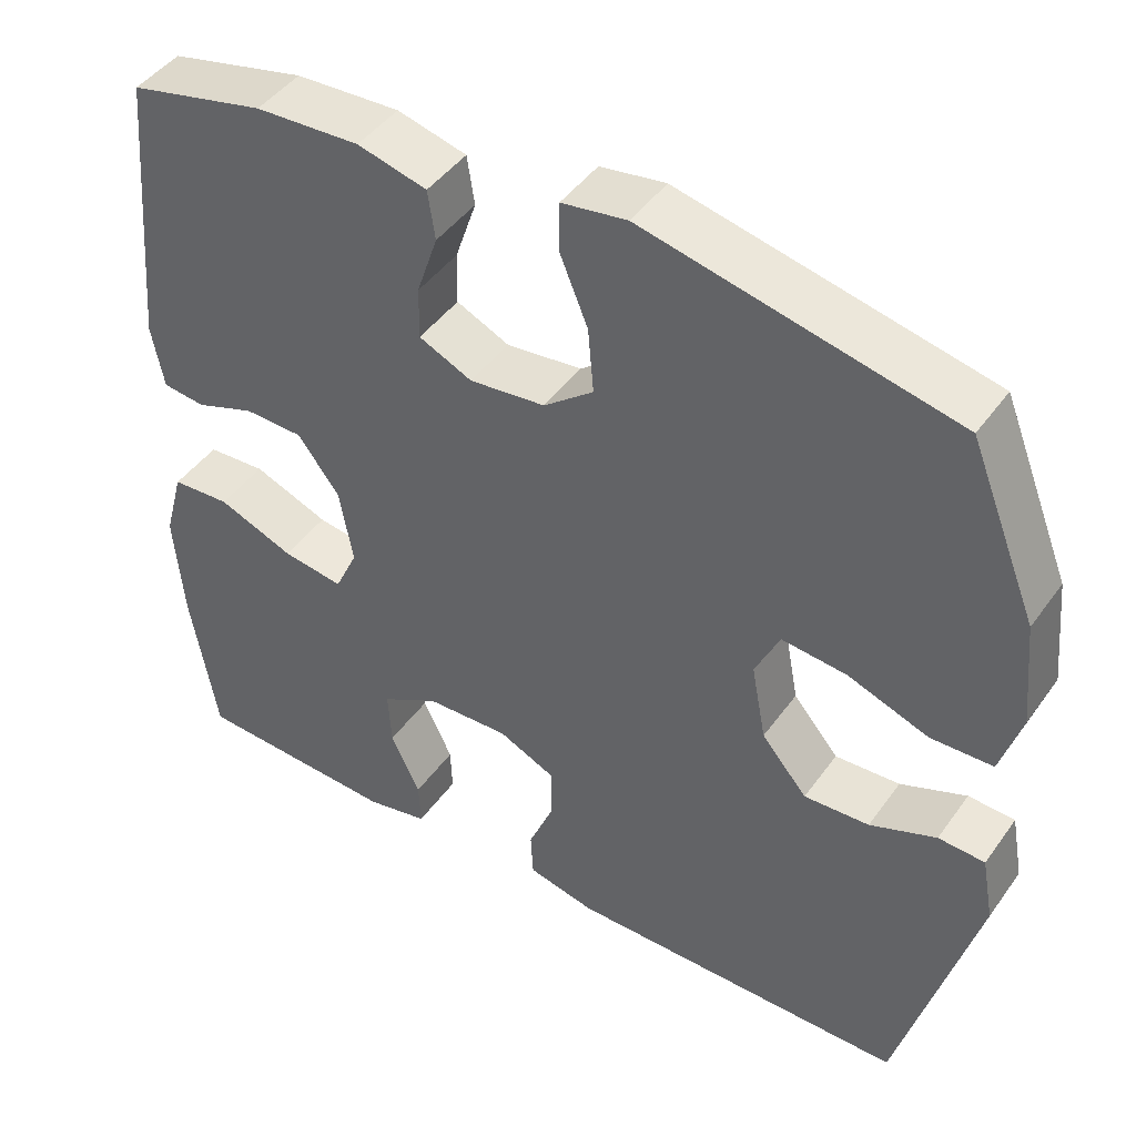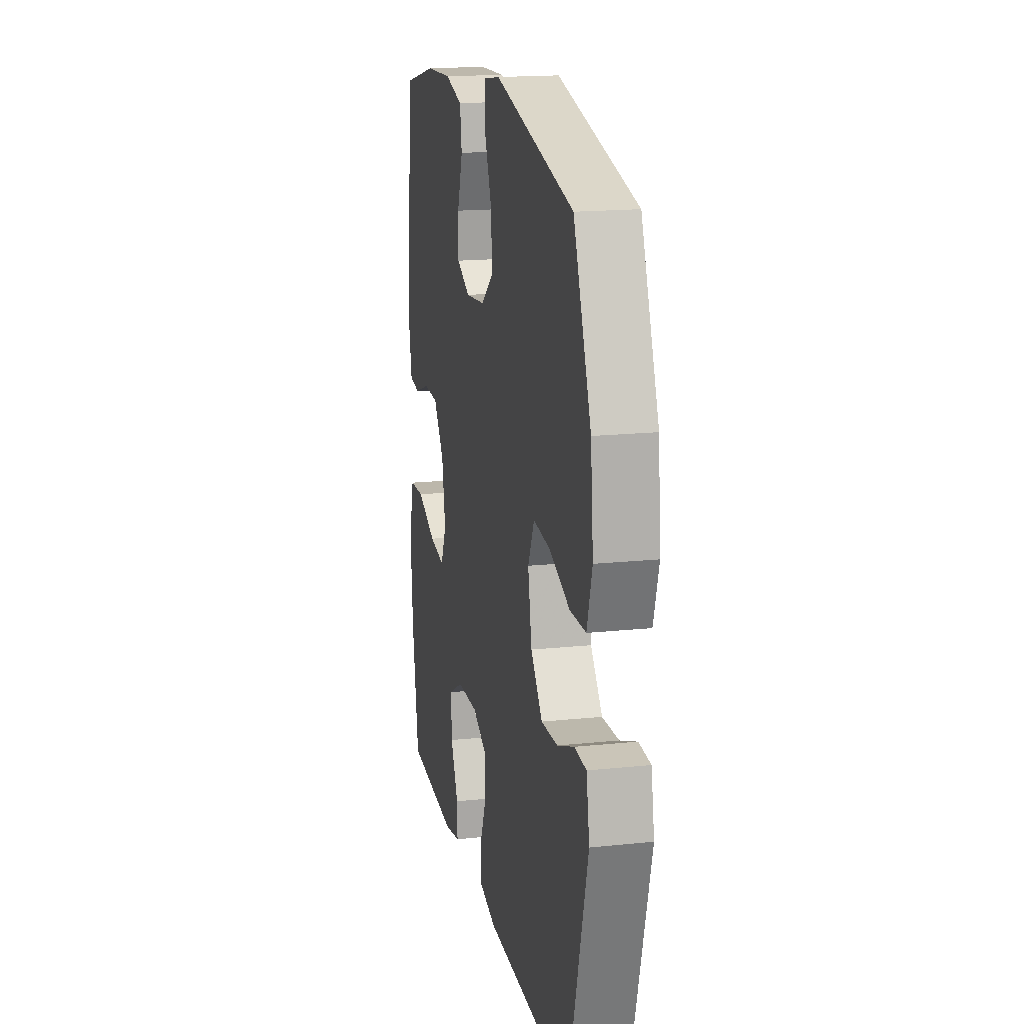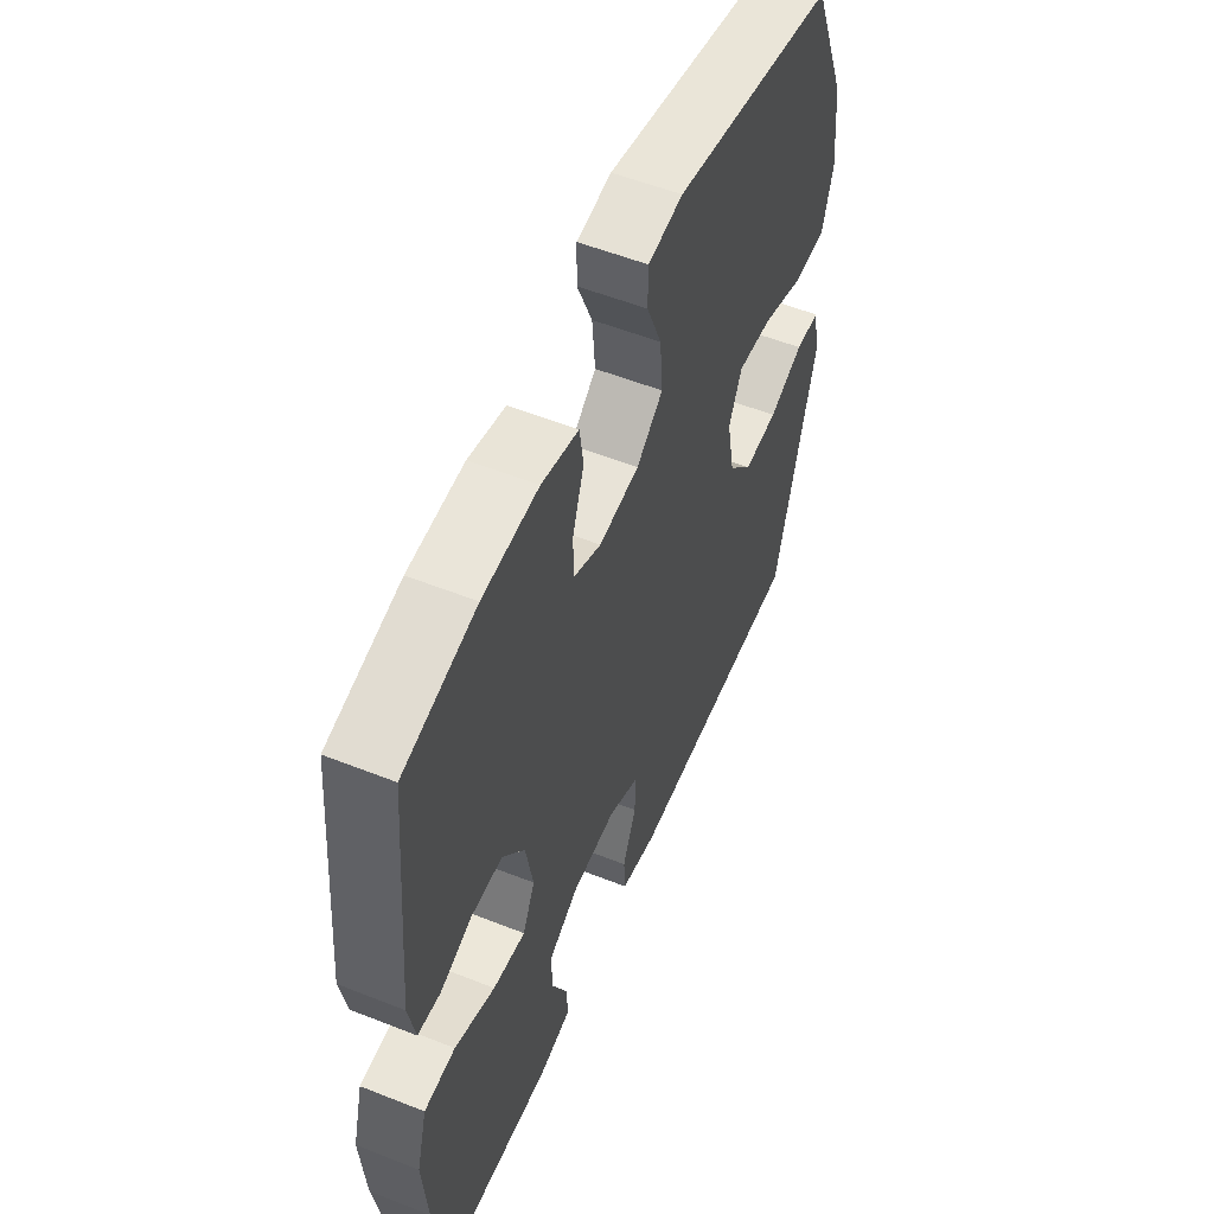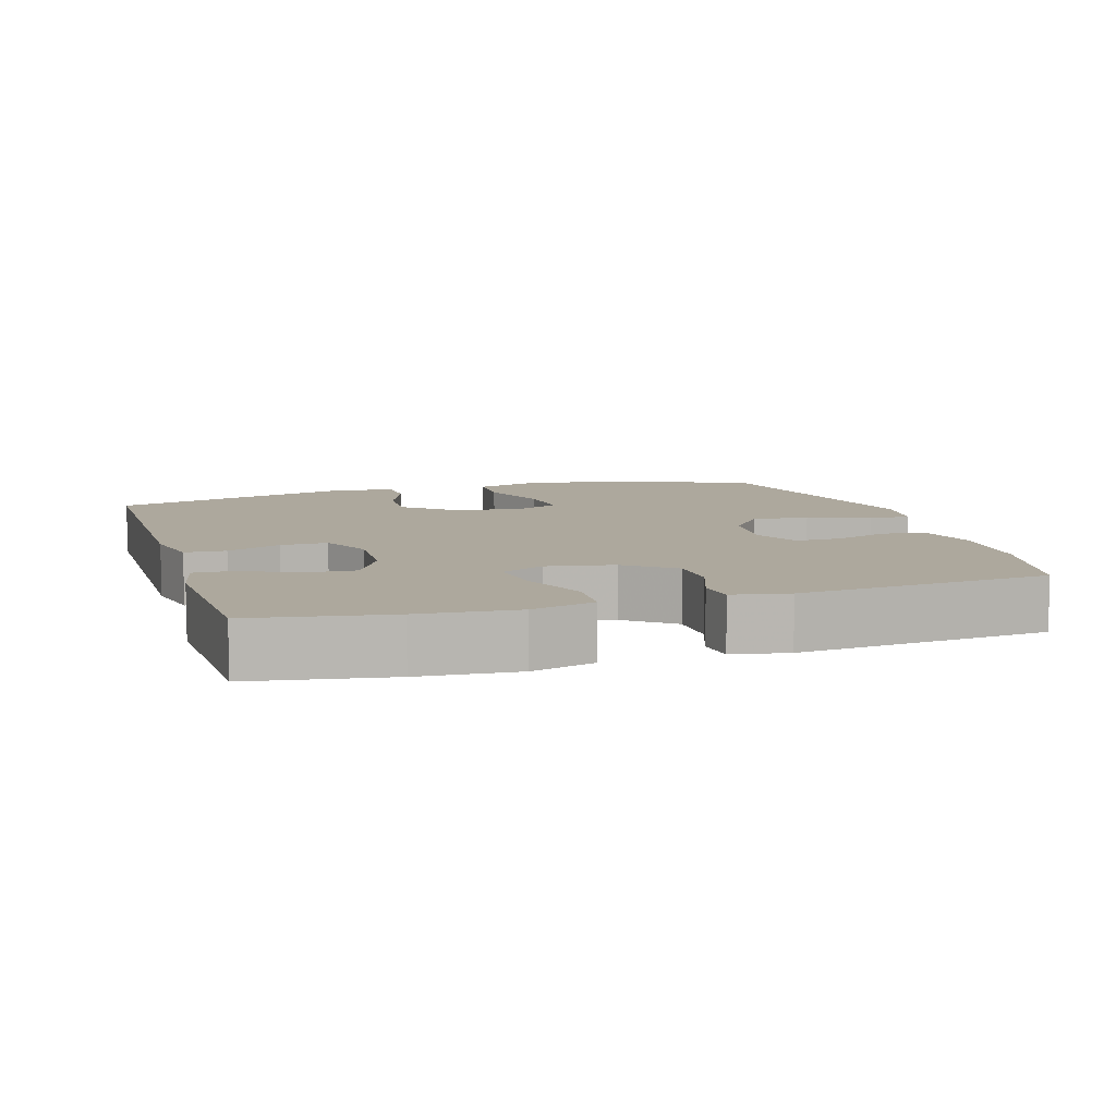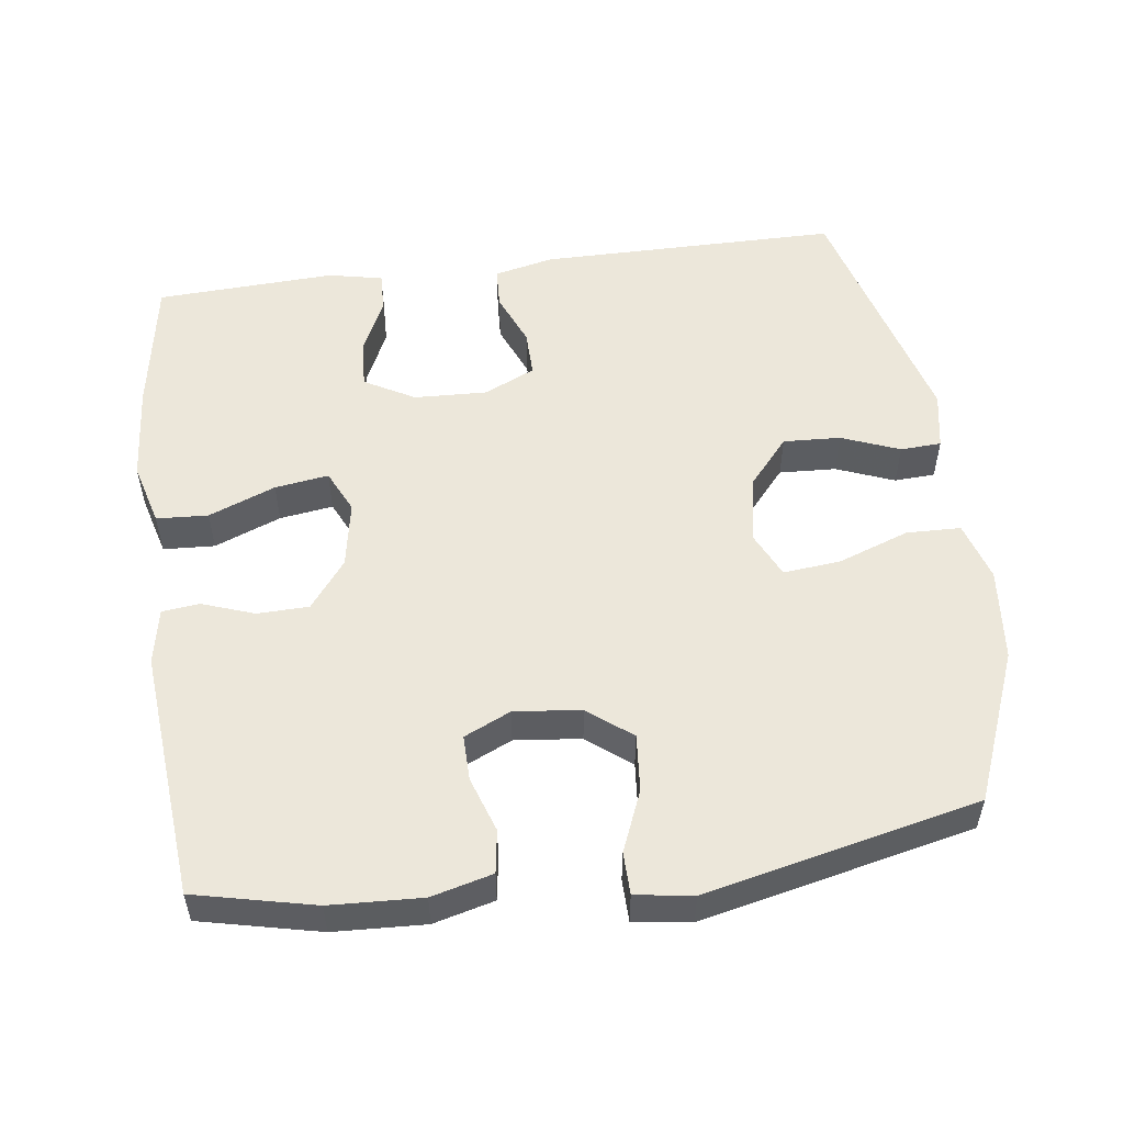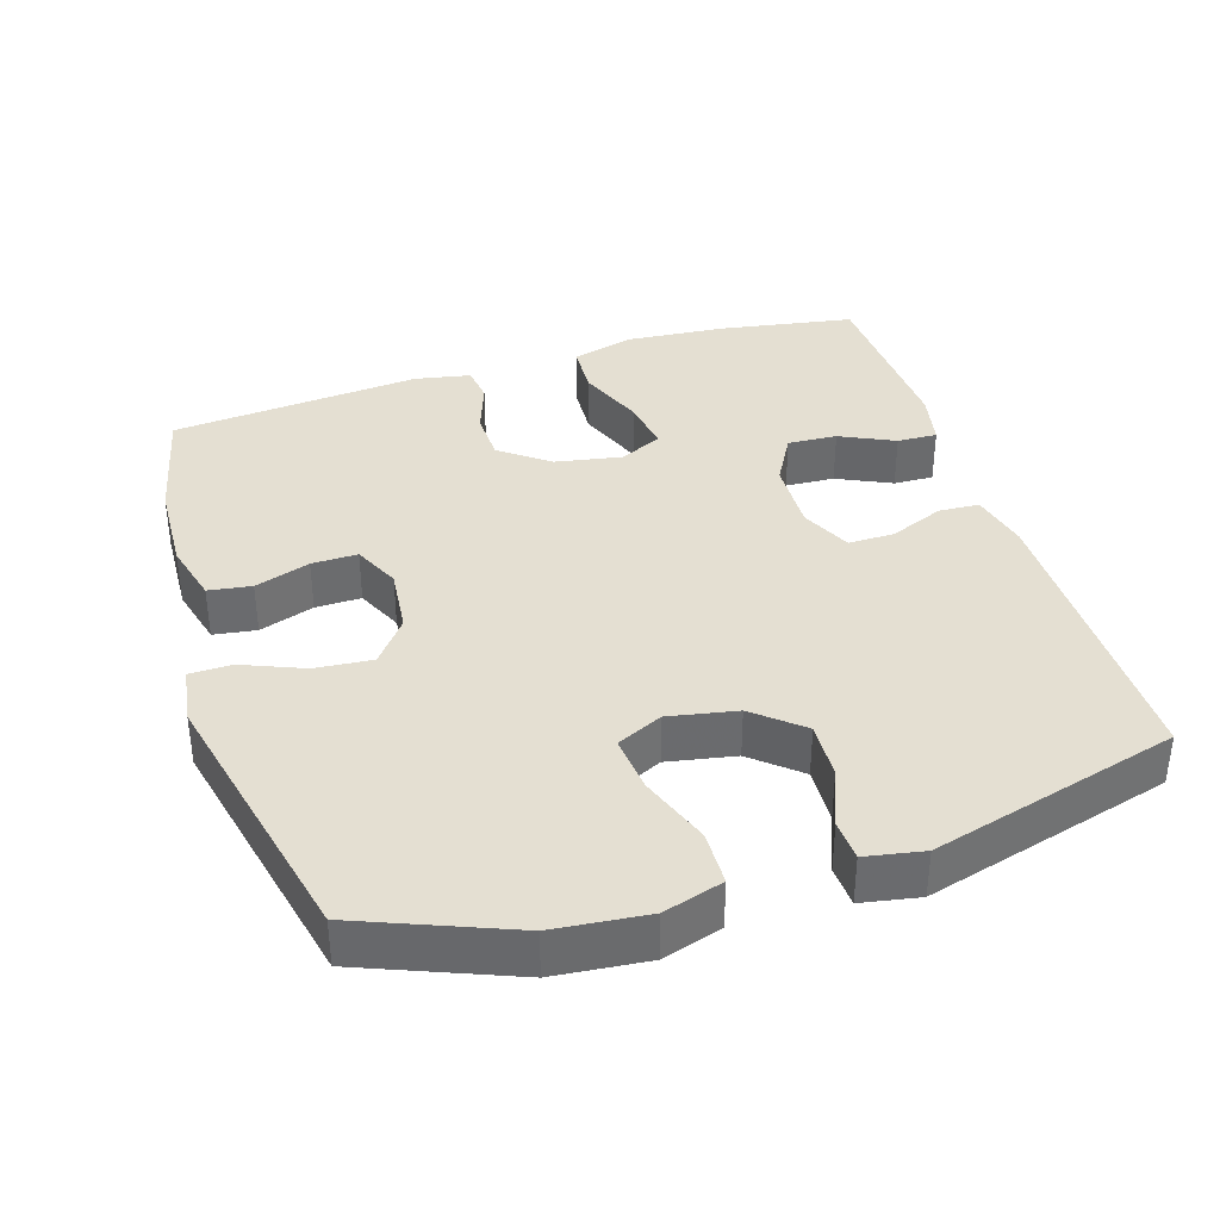
<metadata>
{"format":"obj","ext":"obj","renderer":"f3d","projection":"perspective","resolution":1024,"background":"white","views":[{"elev":44.9,"azim":33.3,"up":"+Z"},{"elev":17.5,"azim":78.3,"up":"+Z"},{"elev":55.0,"azim":-67.3,"up":"+Z"},{"elev":8.7,"azim":-107.1,"up":"+Y"},{"elev":53.5,"azim":-7.6,"up":"+Y"},{"elev":37.1,"azim":72.5,"up":"+Y"}]}
</metadata>
<code>
v -0.5 0.07 -0.5
v -0.532 0.07 -0.309
v -0.543 0.07 -0.173
v -0.519 0.07 -0.085
v -0.447 0.07 -0.081
v -0.354 0.07 -0.118
v -0.279 0.07 -0.129
v -0.251 0.07 -0.069
v -0.268 0.07 0.024
v -0.319 0.07 0.091
v -0.391 0.07 0.093
v -0.464 0.07 0.067
v -0.516 0.07 0.073
v -0.531 0.07 0.151
v -0.5 0.07 0.5
v -0.333 0.07 0.538
v -0.205 0.07 0.544
v -0.12 0.07 0.522
v -0.111 0.07 0.462
v -0.137 0.07 0.385
v -0.138 0.07 0.321
v -0.073 0.07 0.291
v 0.02 0.07 0.301
v 0.081 0.07 0.349
v 0.074 0.07 0.429
v 0.039 0.07 0.514
v 0.04 0.07 0.573
v 0.12 0.07 0.585
v 0.5 0.07 0.5
v 0.584 0.07 0.29
v 0.597 0.07 0.16
v 0.572 0.07 0.077
v 0.496 0.07 0.075
v 0.397 0.07 0.111
v 0.317 0.07 0.119
v 0.287 0.07 0.055
v 0.305 0.07 -0.04
v 0.361 0.07 -0.106
v 0.441 0.07 -0.102
v 0.522 0.07 -0.07
v 0.579 0.07 -0.073
v 0.594 0.07 -0.154
v 0.5 0.07 -0.5
v 0.081 0.07 -0.501
v -0.002 0.07 -0.482
v -0.005 0.07 -0.425
v 0.026 0.07 -0.35
v 0.027 0.07 -0.285
v -0.044 0.07 -0.252
v -0.146 0.07 -0.256
v -0.216 0.07 -0.295
v -0.212 0.07 -0.364
v -0.176 0.07 -0.44
v -0.174 0.07 -0.496
v -0.25 0.07 -0.512
v -0.5 0 -0.5
v -0.532 0 -0.309
v -0.543 0 -0.173
v -0.519 0 -0.085
v -0.447 0 -0.081
v -0.354 0 -0.118
v -0.279 0 -0.129
v -0.251 0 -0.069
v -0.268 0 0.024
v -0.319 0 0.091
v -0.391 0 0.093
v -0.464 0 0.067
v -0.516 0 0.073
v -0.531 0 0.151
v -0.5 0 0.5
v -0.333 0 0.538
v -0.205 0 0.544
v -0.12 0 0.522
v -0.111 0 0.462
v -0.137 0 0.385
v -0.138 0 0.321
v -0.073 0 0.291
v 0.02 0 0.301
v 0.081 0 0.349
v 0.074 0 0.429
v 0.039 0 0.514
v 0.04 0 0.573
v 0.12 0 0.585
v 0.5 0 0.5
v 0.584 0 0.29
v 0.597 0 0.16
v 0.572 0 0.077
v 0.496 0 0.075
v 0.397 0 0.111
v 0.317 0 0.119
v 0.287 0 0.055
v 0.305 0 -0.04
v 0.361 0 -0.106
v 0.441 0 -0.102
v 0.522 0 -0.07
v 0.579 0 -0.073
v 0.594 0 -0.154
v 0.5 0 -0.5
v 0.081 0 -0.501
v -0.002 0 -0.482
v -0.005 0 -0.425
v 0.026 0 -0.35
v 0.027 0 -0.285
v -0.044 0 -0.252
v -0.146 0 -0.256
v -0.216 0 -0.295
v -0.212 0 -0.364
v -0.176 0 -0.44
v -0.174 0 -0.496
v -0.25 0 -0.512
f 52 53 54 55
f 51 52 55 1
f 44 45 46 47
f 44 47 48
f 43 44 48
f 42 43 48 49
f 39 40 41 42
f 38 39 42 49
f 31 32 33 34
f 31 34 35
f 30 31 35
f 29 30 35
f 28 29 35
f 25 26 27 28
f 24 25 28 35
f 23 24 35 36
f 17 18 19 20
f 17 20 21
f 16 17 21
f 15 16 21
f 14 15 21
f 11 12 13 14
f 10 11 14 21
f 9 10 21 22
f 3 4 5 6
f 3 6 7
f 51 1 2 3
f 50 51 3 7
f 37 38 49 50
f 8 9 22 23
f 23 36 37 50
f 7 8 23 50
f 110 109 108 107
f 56 110 107 106
f 102 101 100 99
f 103 102 99
f 103 99 98
f 104 103 98 97
f 97 96 95 94
f 104 97 94 93
f 89 88 87 86
f 90 89 86
f 90 86 85
f 90 85 84
f 90 84 83
f 83 82 81 80
f 90 83 80 79
f 91 90 79 78
f 75 74 73 72
f 76 75 72
f 76 72 71
f 76 71 70
f 76 70 69
f 69 68 67 66
f 76 69 66 65
f 77 76 65 64
f 61 60 59 58
f 62 61 58
f 58 57 56 106
f 62 58 106 105
f 105 104 93 92
f 78 77 64 63
f 105 92 91 78
f 105 78 63 62
f 1 56 57 2
f 2 57 58 3
f 3 58 59 4
f 4 59 60 5
f 5 60 61 6
f 6 61 62 7
f 7 62 63 8
f 8 63 64 9
f 9 64 65 10
f 10 65 66 11
f 11 66 67 12
f 12 67 68 13
f 13 68 69 14
f 14 69 70 15
f 15 70 71 16
f 16 71 72 17
f 17 72 73 18
f 18 73 74 19
f 19 74 75 20
f 20 75 76 21
f 21 76 77 22
f 22 77 78 23
f 23 78 79 24
f 24 79 80 25
f 25 80 81 26
f 26 81 82 27
f 27 82 83 28
f 28 83 84 29
f 29 84 85 30
f 30 85 86 31
f 31 86 87 32
f 32 87 88 33
f 33 88 89 34
f 34 89 90 35
f 35 90 91 36
f 36 91 92 37
f 37 92 93 38
f 38 93 94 39
f 39 94 95 40
f 40 95 96 41
f 41 96 97 42
f 42 97 98 43
f 43 98 99 44
f 44 99 100 45
f 45 100 101 46
f 46 101 102 47
f 47 102 103 48
f 48 103 104 49
f 49 104 105 50
f 50 105 106 51
f 51 106 107 52
f 52 107 108 53
f 53 108 109 54
f 54 109 110 55
f 55 110 56 1

</code>
